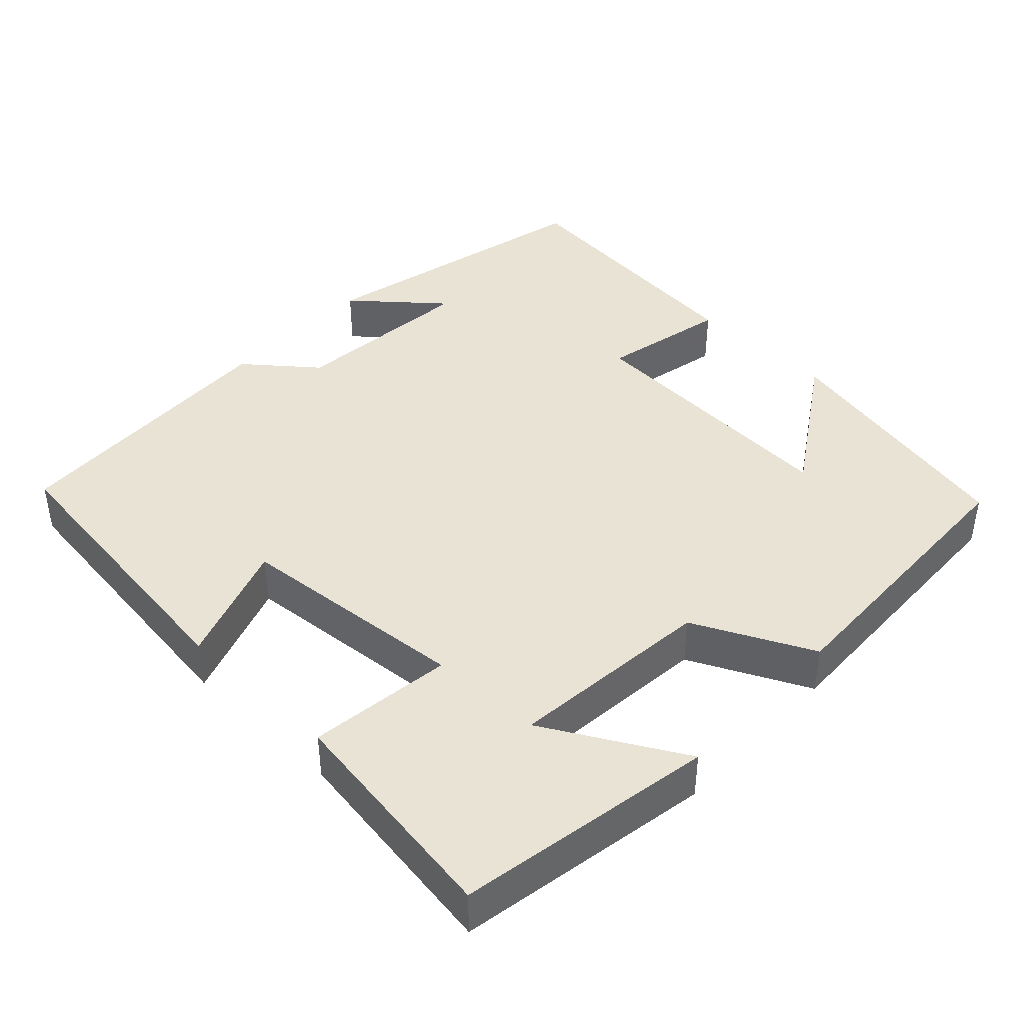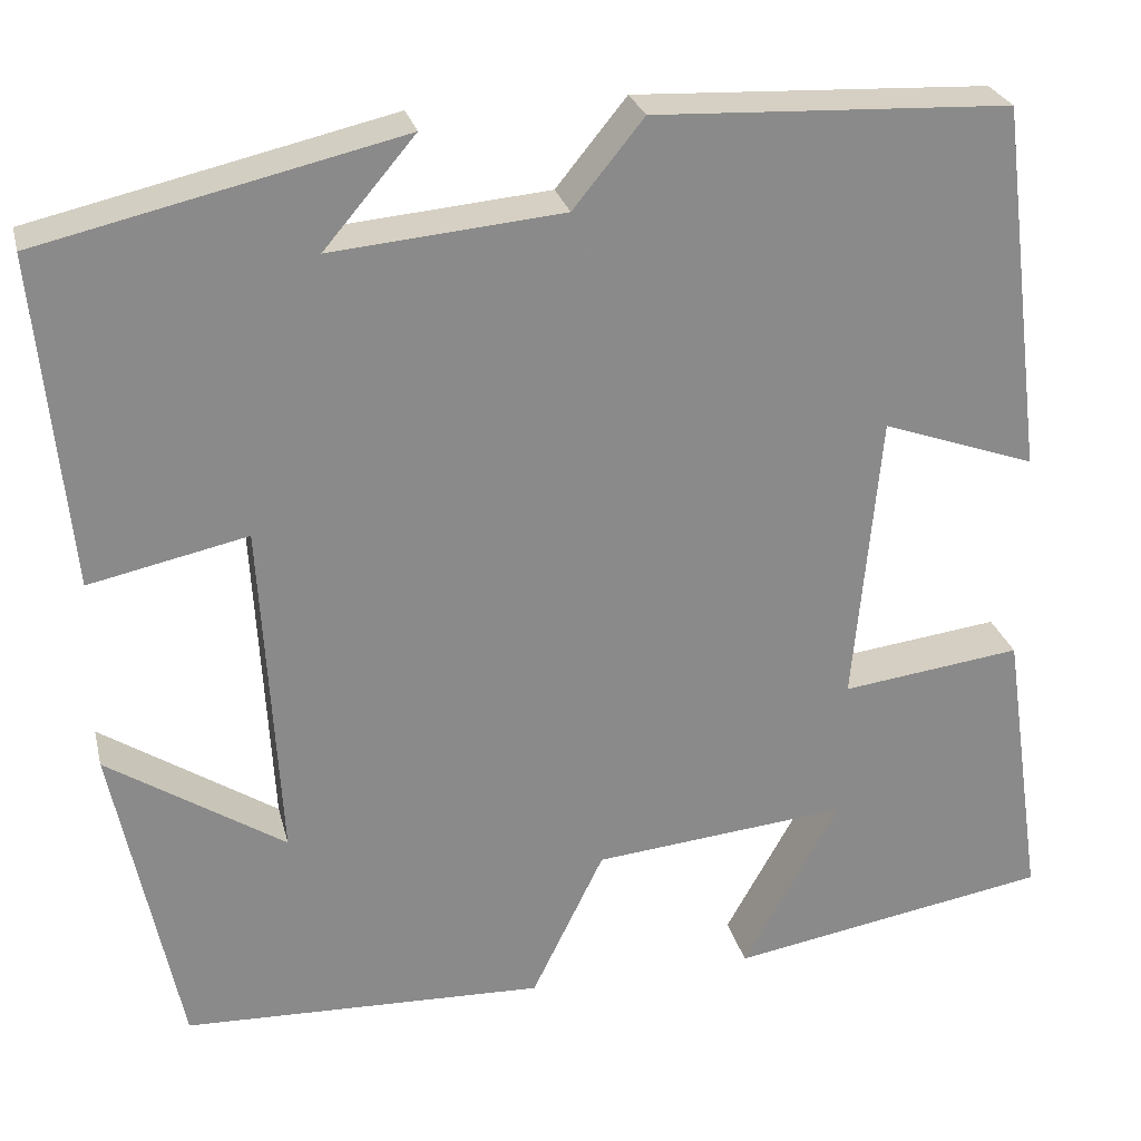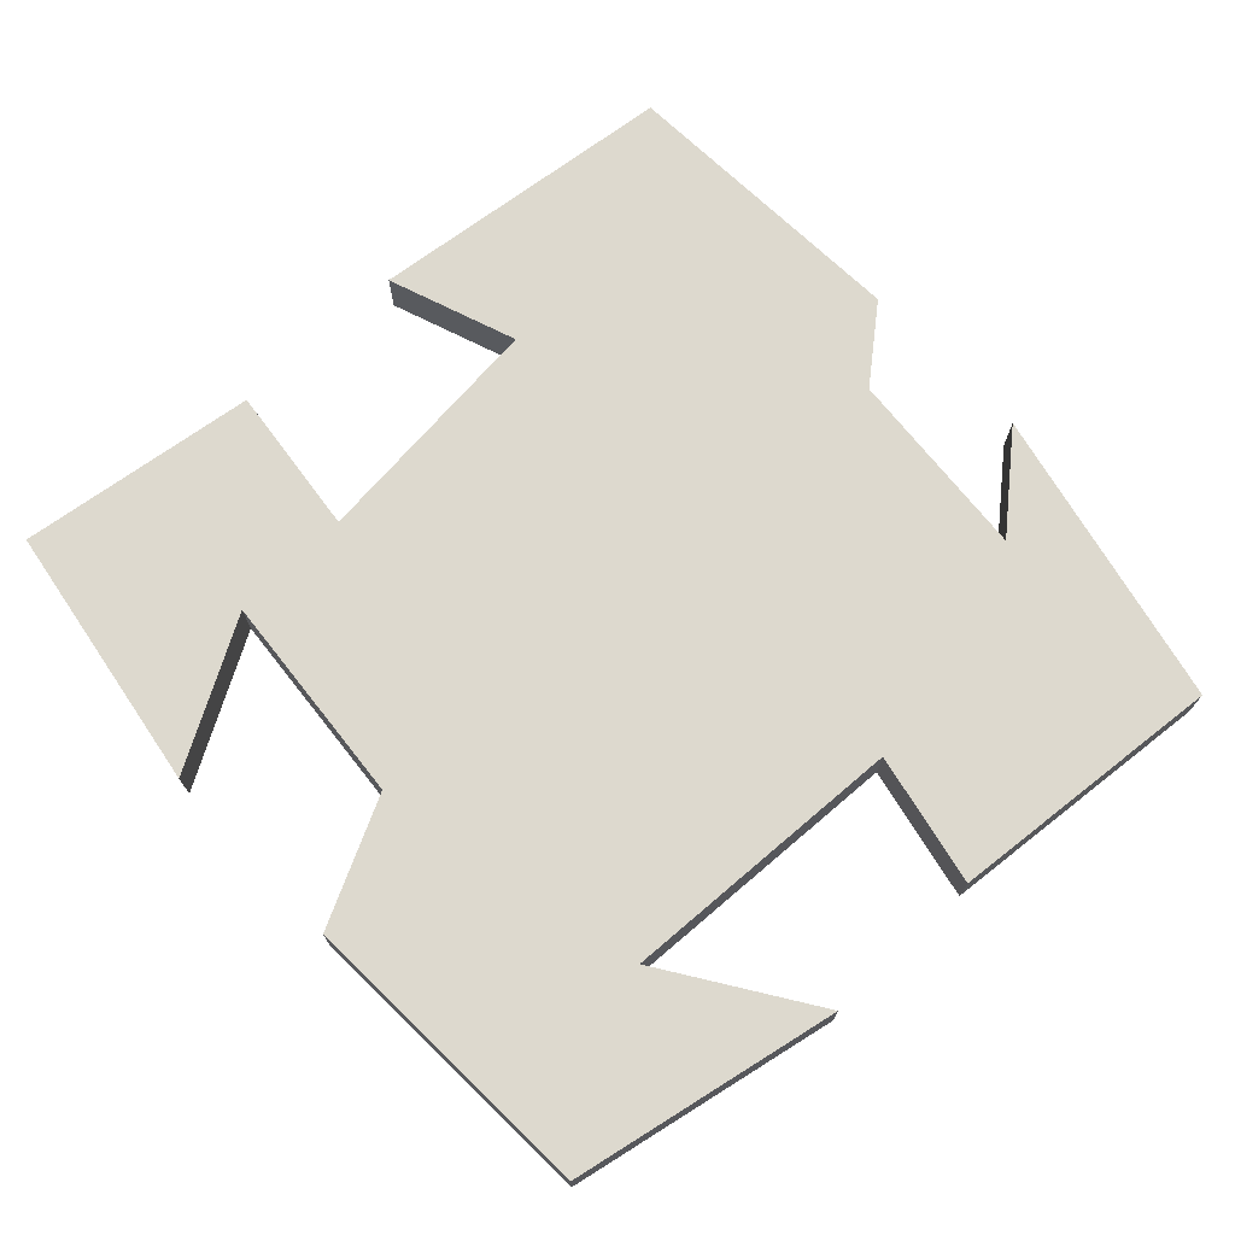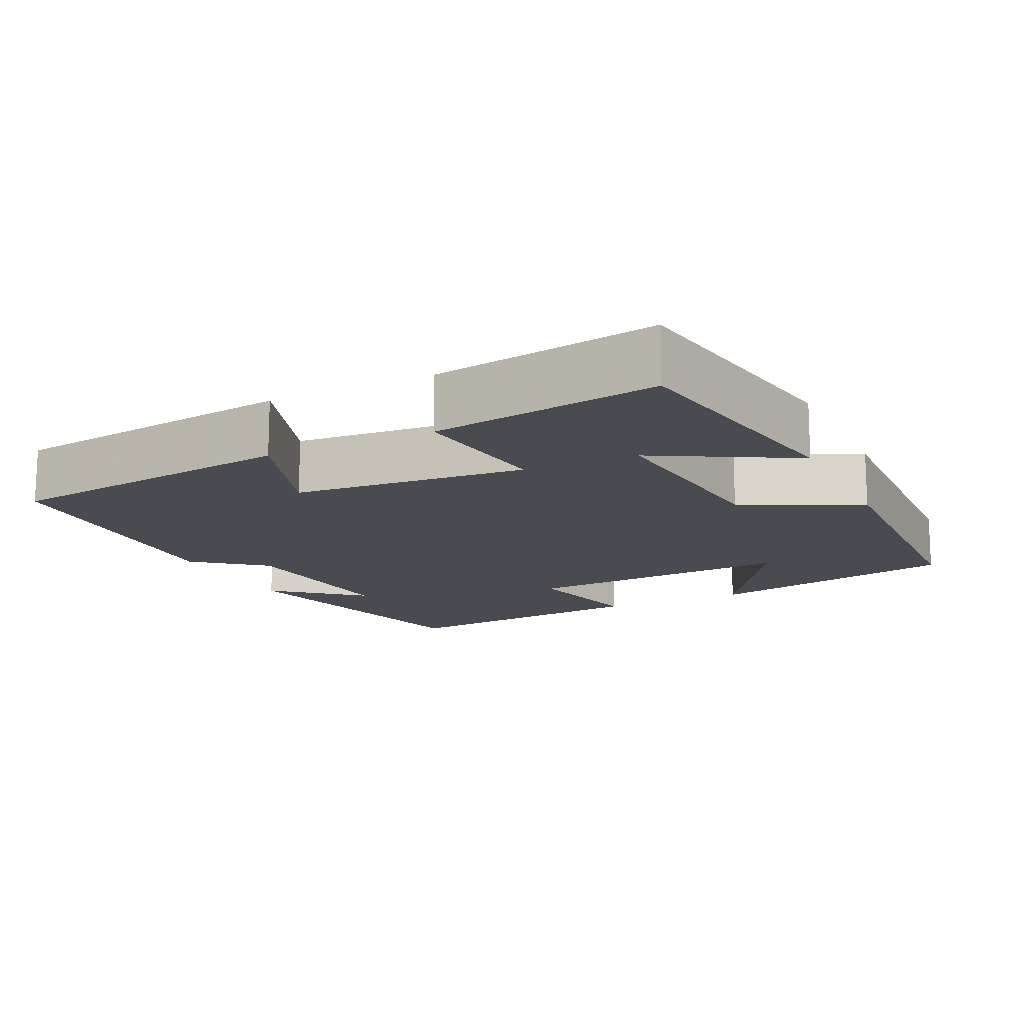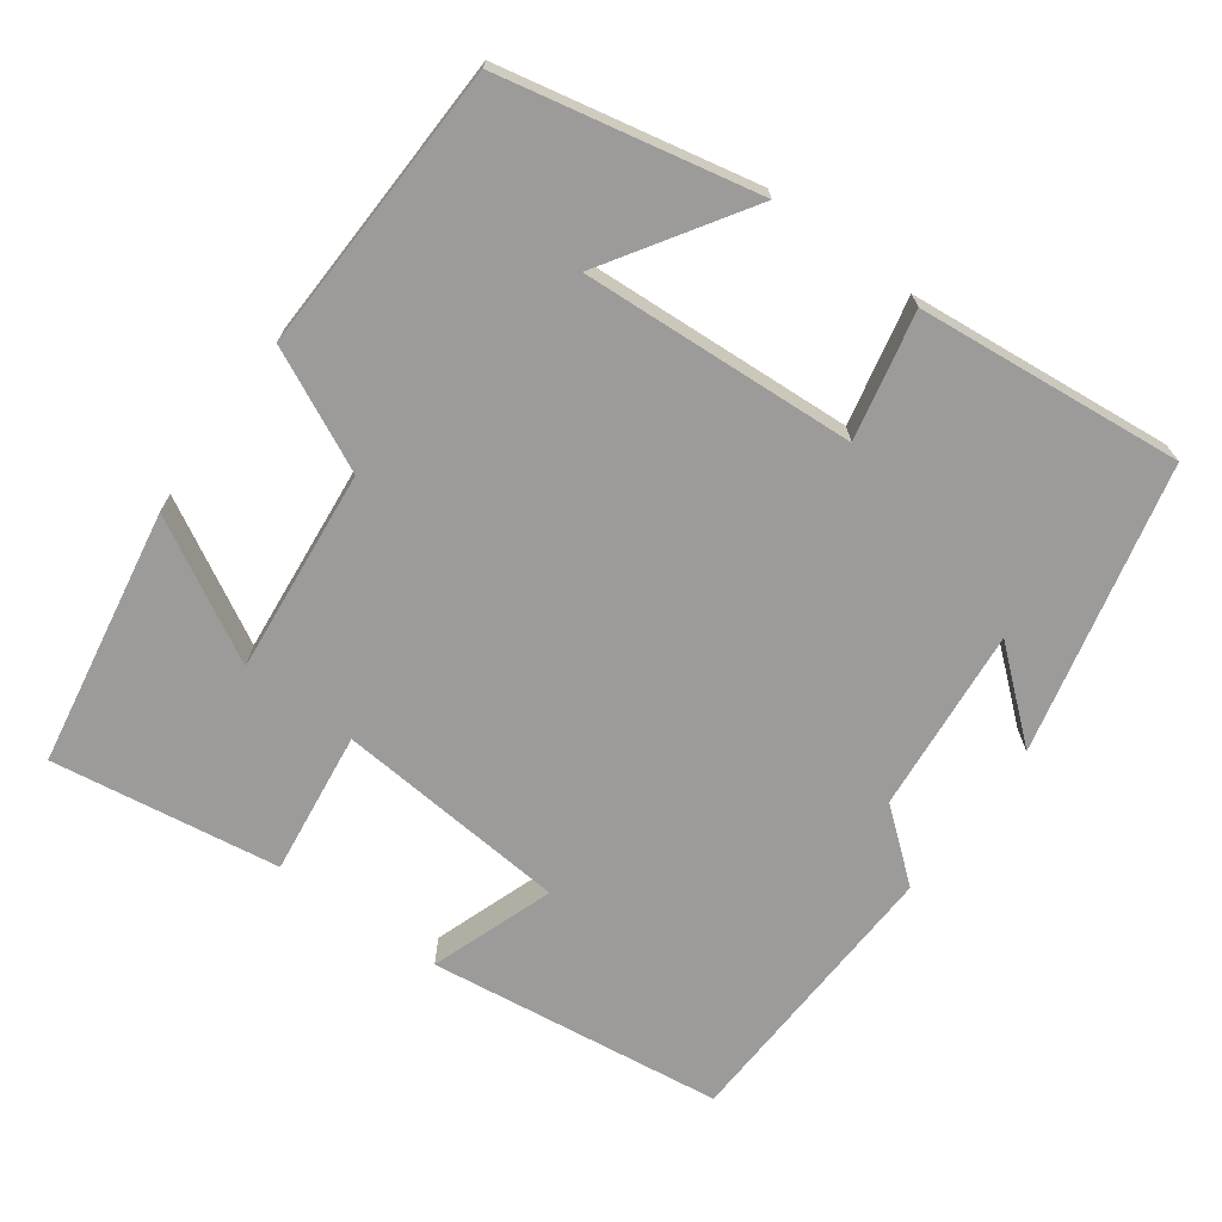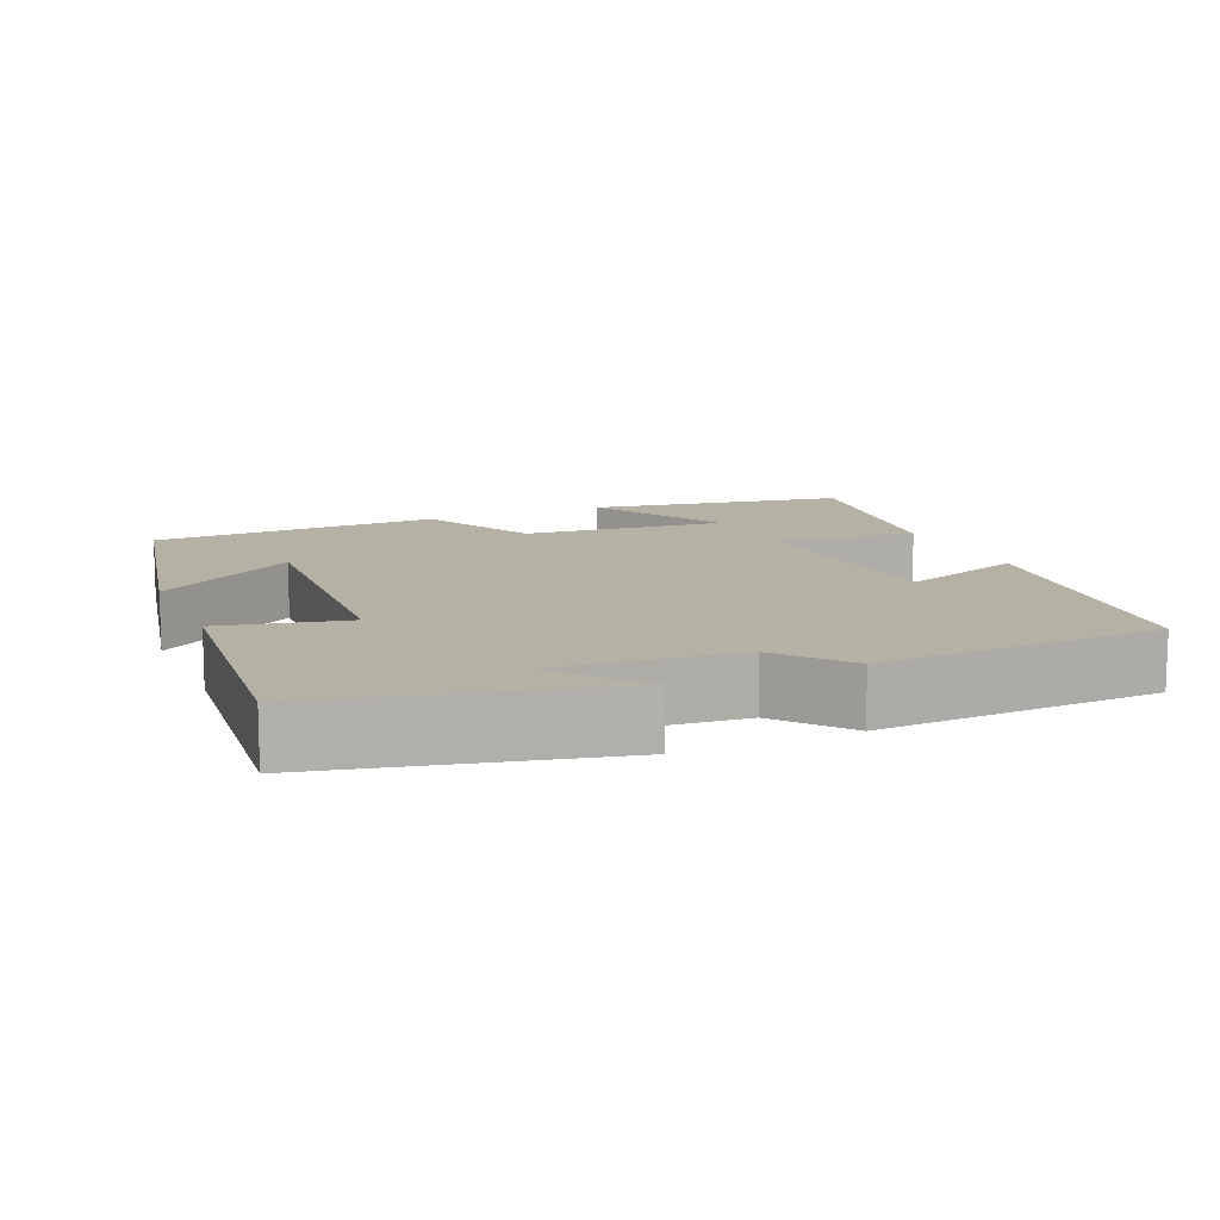
<metadata>
{"format":"obj","ext":"obj","renderer":"f3d","projection":"perspective","resolution":1024,"background":"white","views":[{"elev":42.0,"azim":133.5,"up":"+Y"},{"elev":26.5,"azim":-13.5,"up":"+Z"},{"elev":71.8,"azim":-133.7,"up":"+Y"},{"elev":-14.6,"azim":115.9,"up":"+Y"},{"elev":-69.8,"azim":-125.9,"up":"+Y"},{"elev":11.8,"azim":-23.3,"up":"+Y"}]}
</metadata>
<code>
v -0.534 0.07 0.412
v -0.152 0.07 0.5
v -0.249 0.07 0.386
v -0.003 0.07 0.408
v 0.072 0.07 0.5
v 0.451 0.07 0.483
v 0.5 0.07 0.089
v 0.336 0.07 0.147
v 0.308 0.07 -0.163
v 0.5 0.07 -0.139
v 0.544 0.07 -0.442
v 0.201 0.07 -0.5
v 0.304 0.07 -0.316
v 0.032 0.07 -0.342
v -0.045 0.07 -0.5
v -0.43 0.07 -0.486
v -0.5 0.07 -0.147
v -0.312 0.07 -0.269
v -0.332 0.07 0.095
v -0.5 0.07 0.059
v -0.534 0 0.412
v -0.152 0 0.5
v -0.249 0 0.386
v -0.003 0 0.408
v 0.072 0 0.5
v 0.451 0 0.483
v 0.5 0 0.089
v 0.336 0 0.147
v 0.308 0 -0.163
v 0.5 0 -0.139
v 0.544 0 -0.442
v 0.201 0 -0.5
v 0.304 0 -0.316
v 0.032 0 -0.342
v -0.045 0 -0.5
v -0.43 0 -0.486
v -0.5 0 -0.147
v -0.312 0 -0.269
v -0.332 0 0.095
v -0.5 0 0.059
f 19 20 1
f 15 16 17 18
f 14 15 18 19
f 13 14 19 1
f 11 12 13
f 9 10 11 13
f 5 6 7 8
f 4 5 8 9
f 3 4 9 13
f 1 2 3
f 1 3 13
f 21 40 39
f 38 37 36 35
f 39 38 35 34
f 21 39 34 33
f 33 32 31
f 33 31 30 29
f 28 27 26 25
f 29 28 25 24
f 33 29 24 23
f 23 22 21
f 33 23 21
f 1 21 22 2
f 2 22 23 3
f 3 23 24 4
f 4 24 25 5
f 5 25 26 6
f 6 26 27 7
f 7 27 28 8
f 8 28 29 9
f 9 29 30 10
f 10 30 31 11
f 11 31 32 12
f 12 32 33 13
f 13 33 34 14
f 14 34 35 15
f 15 35 36 16
f 16 36 37 17
f 17 37 38 18
f 18 38 39 19
f 19 39 40 20
f 20 40 21 1

</code>
